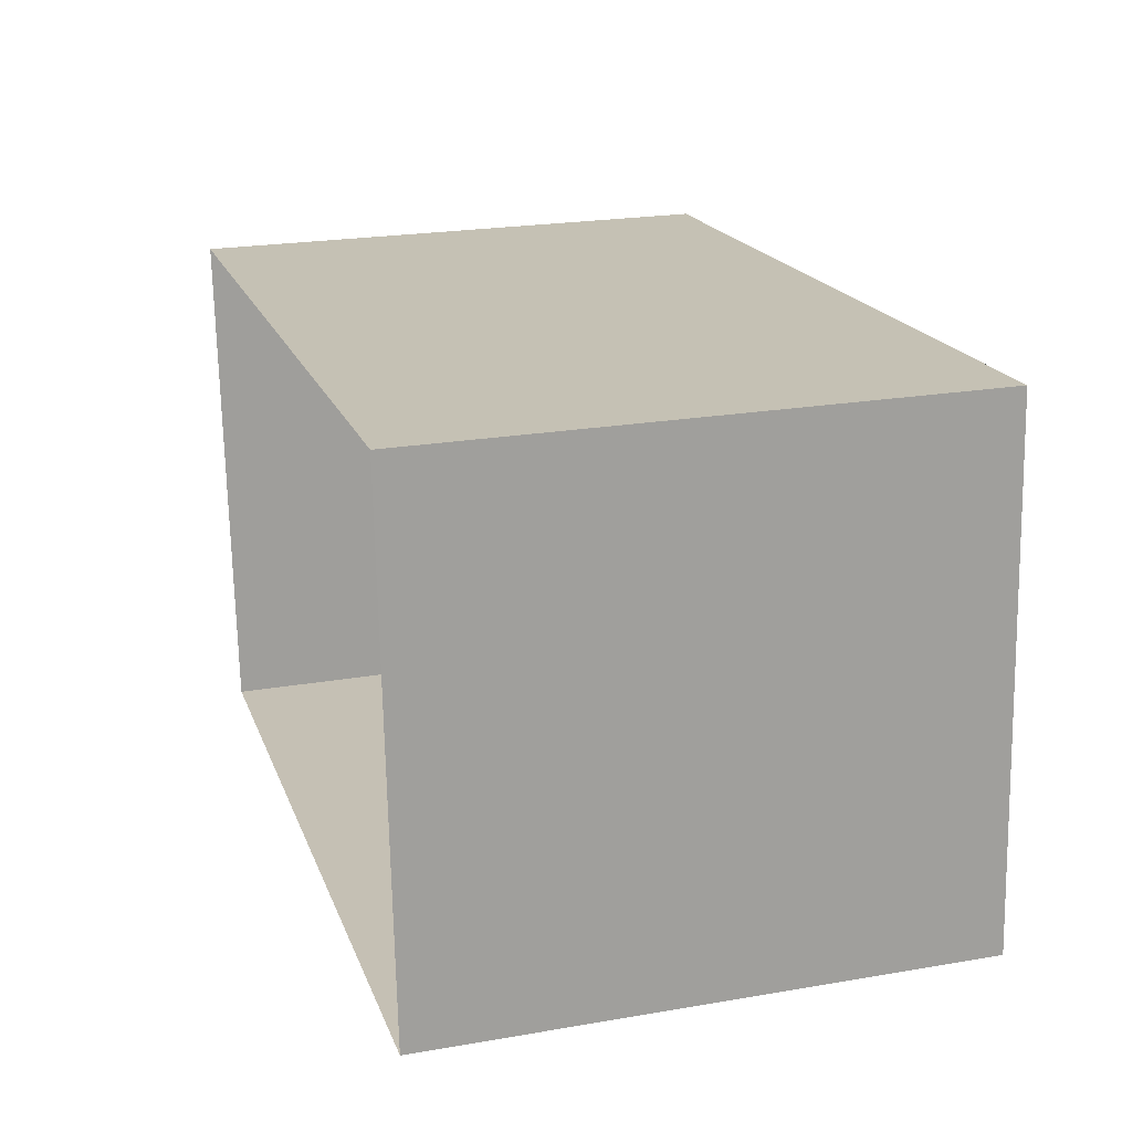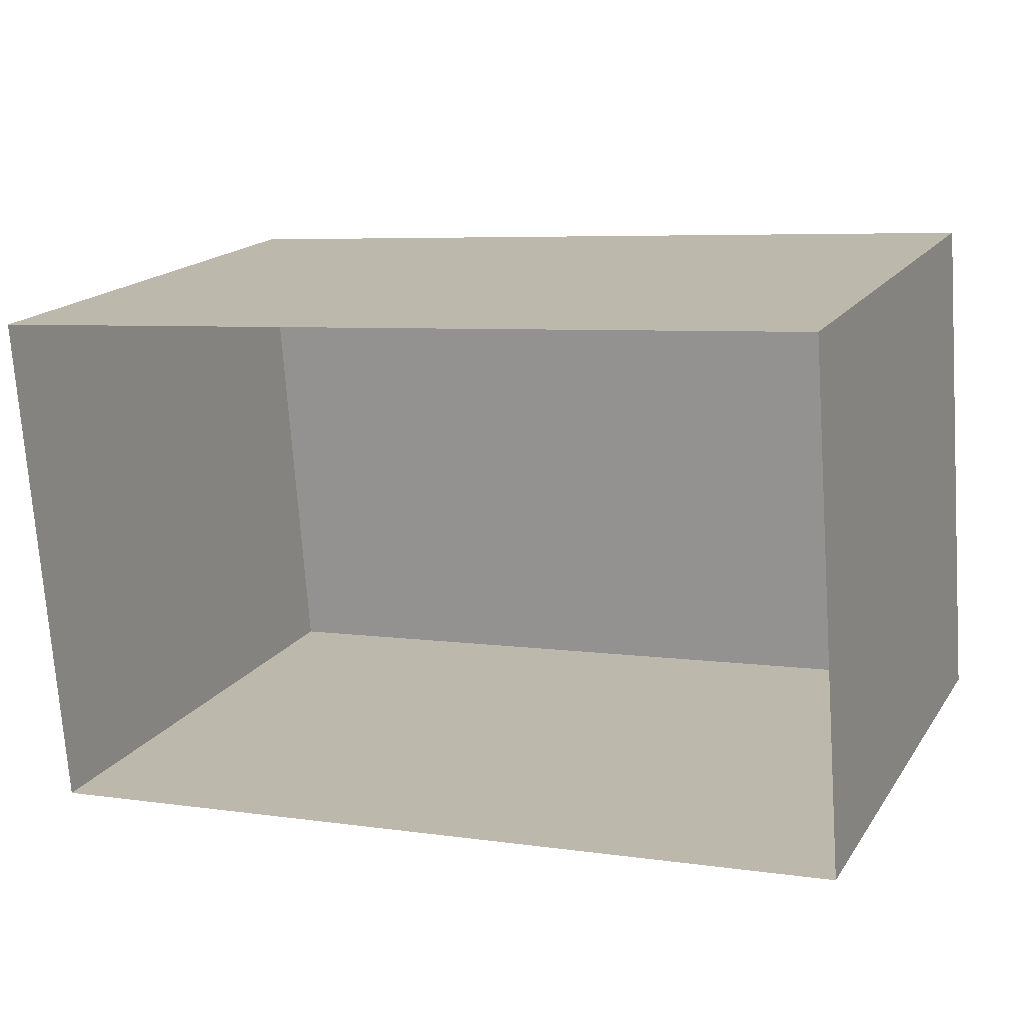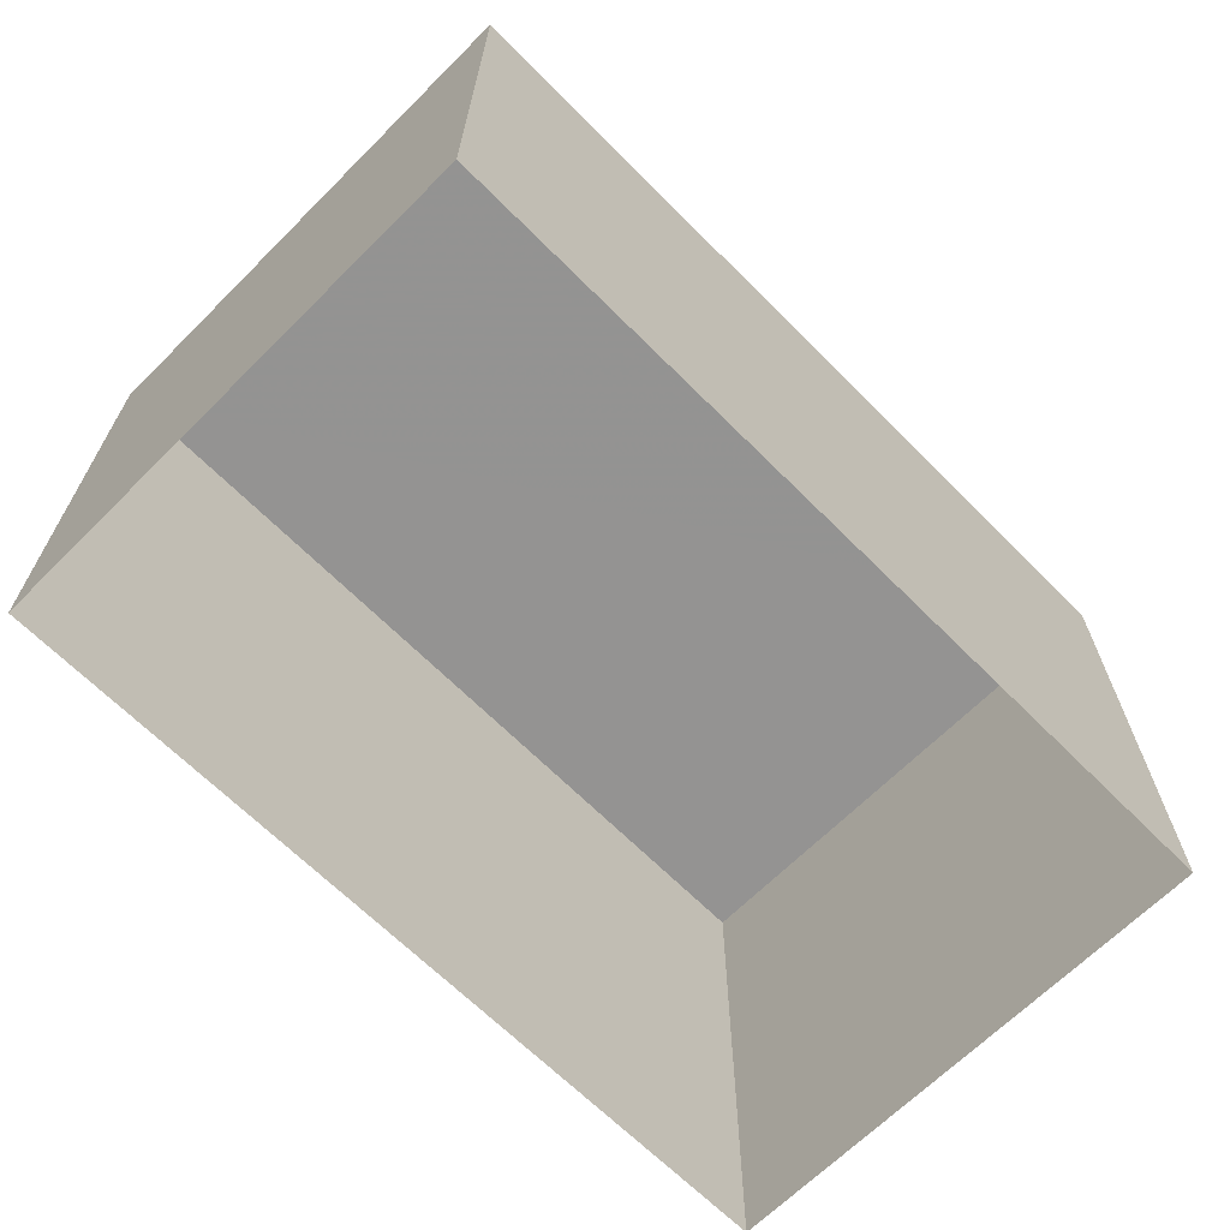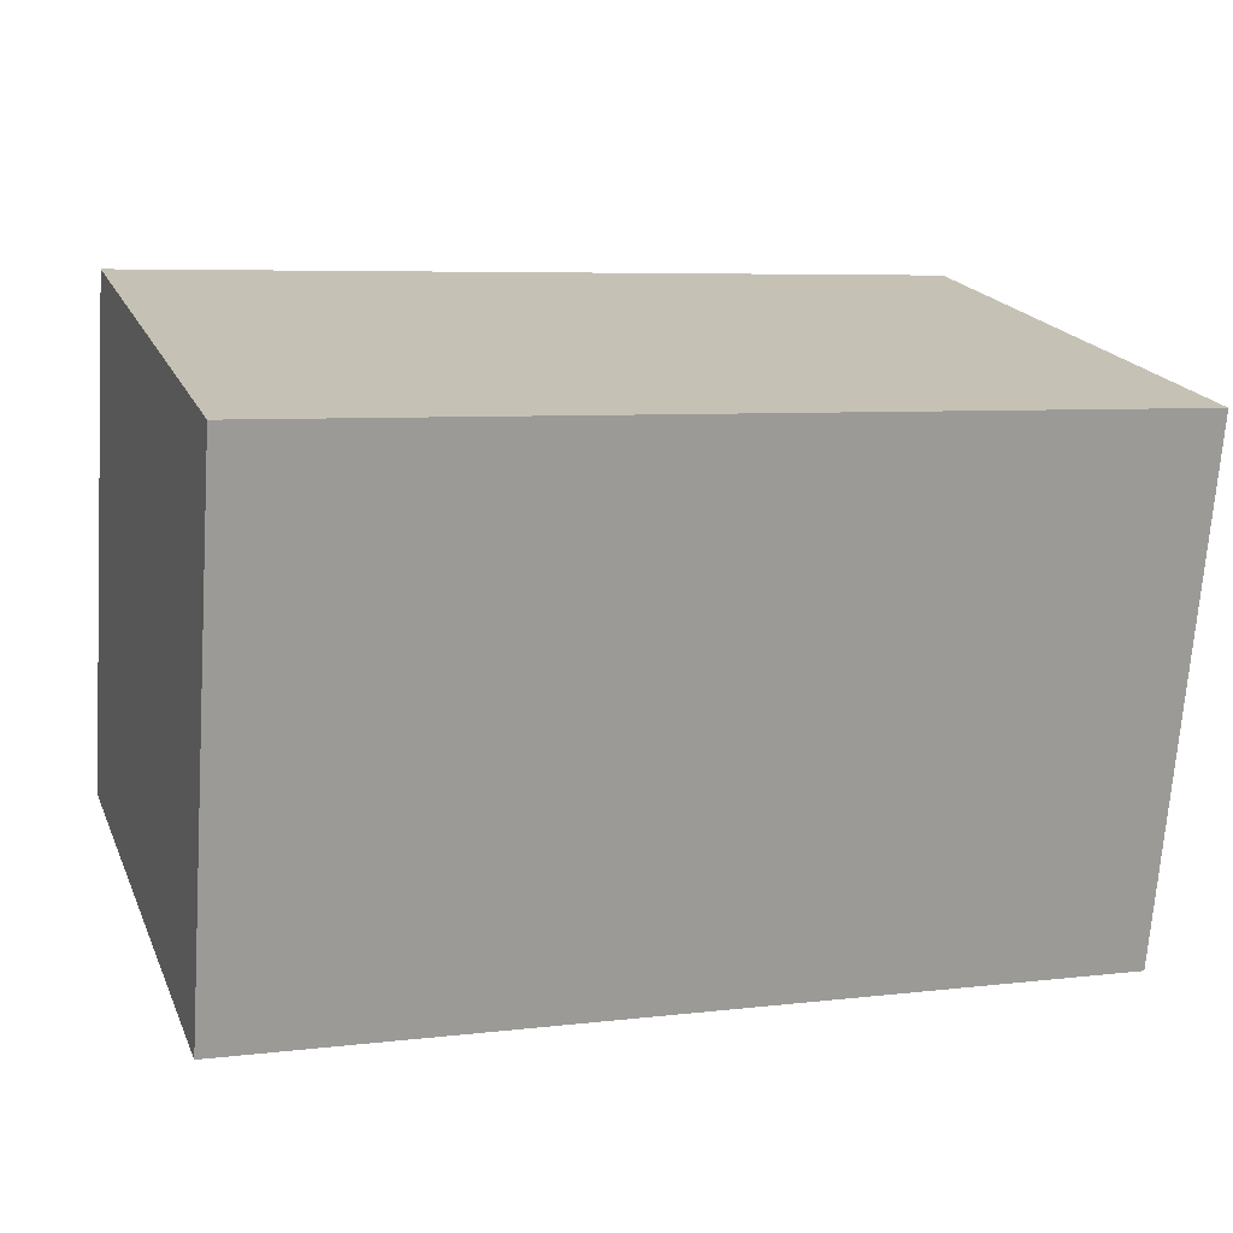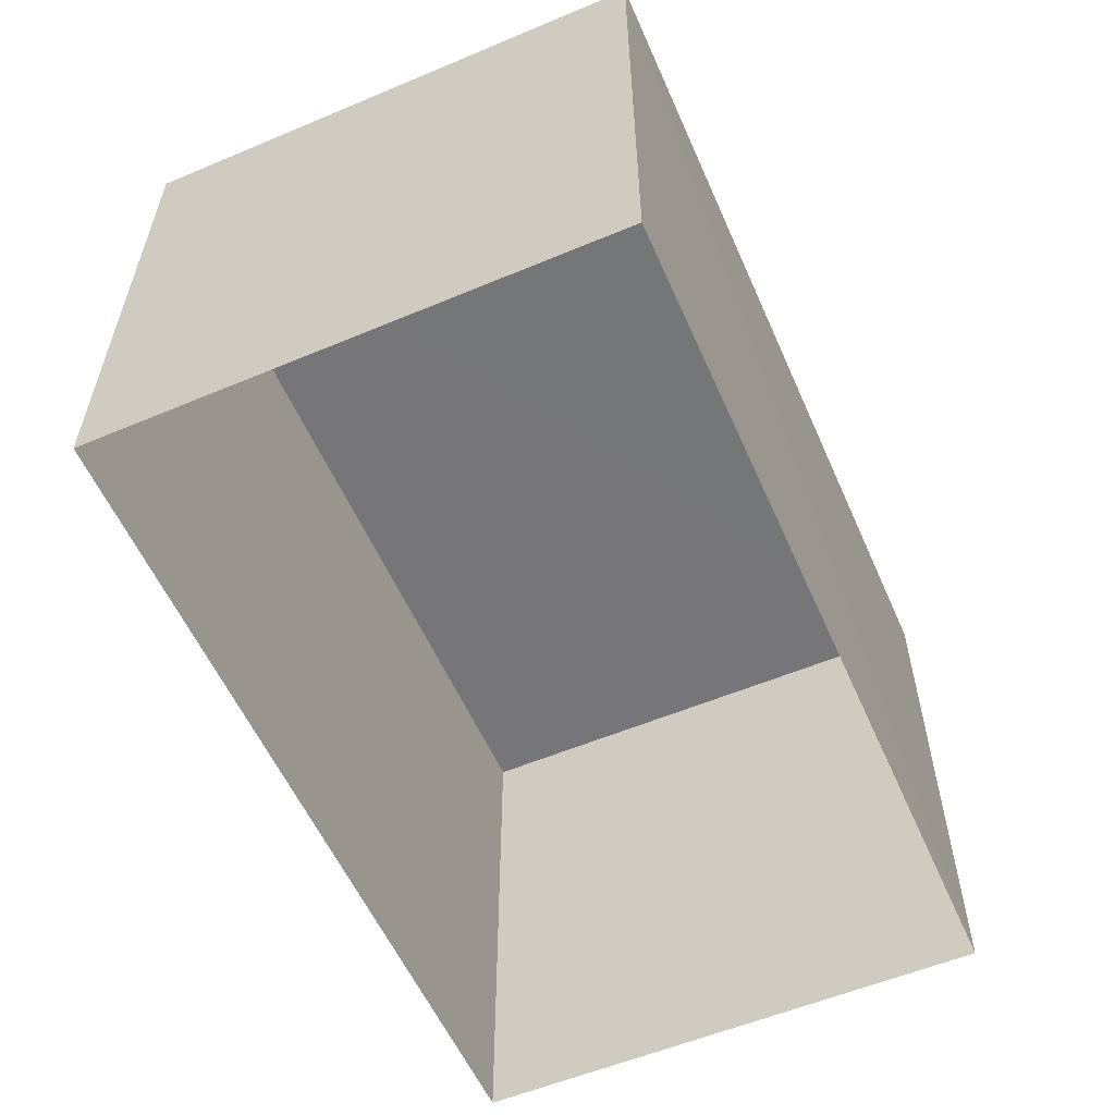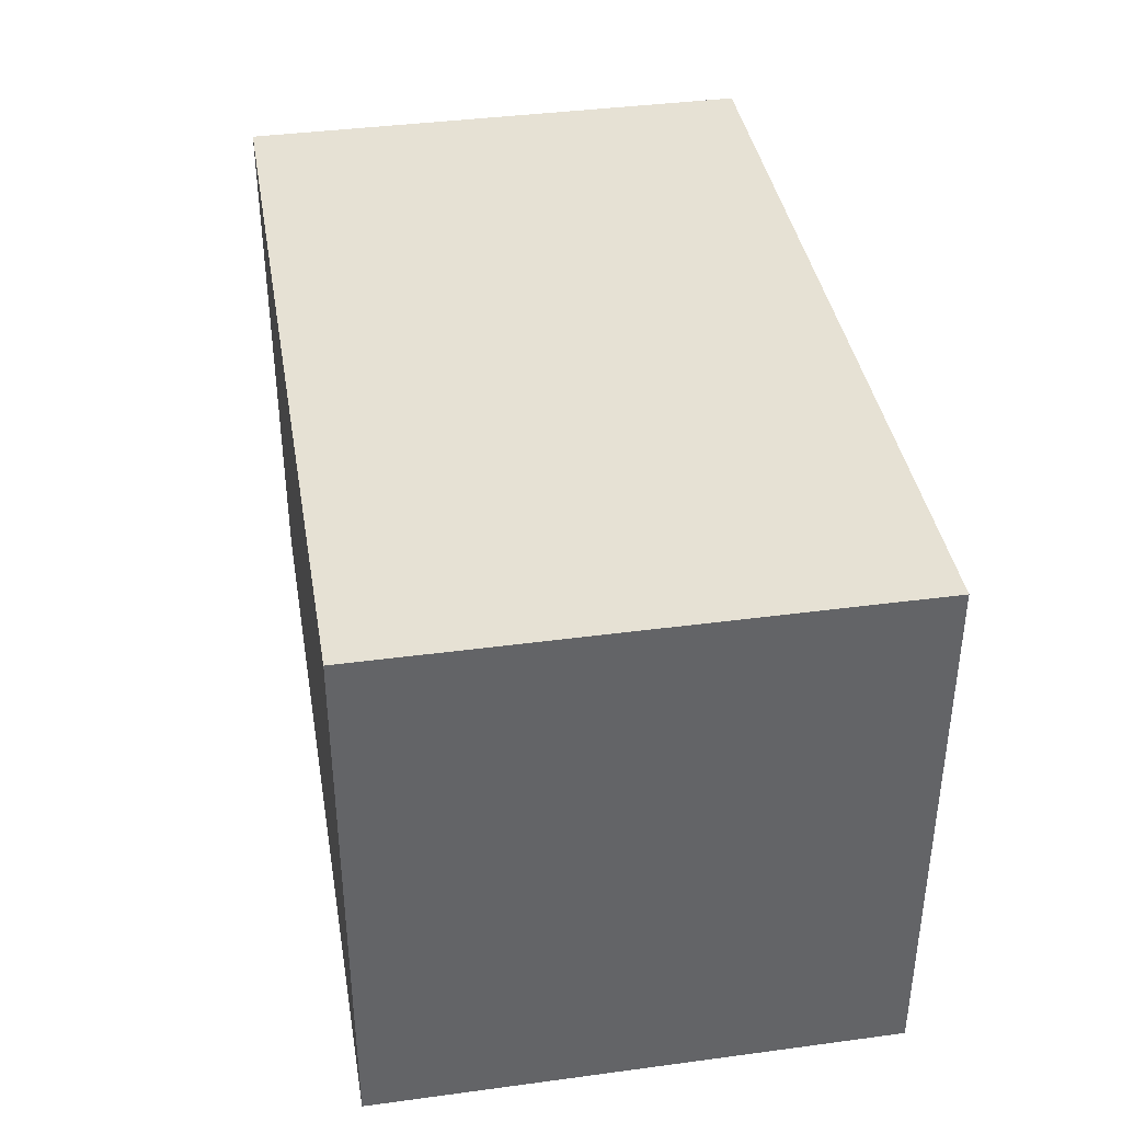
<metadata>
{"format":"obj","ext":"obj","renderer":"f3d","projection":"perspective","resolution":1024,"background":"white","views":[{"elev":22.8,"azim":-106.3,"up":"+Y"},{"elev":17.3,"azim":-156.8,"up":"+Y"},{"elev":-66.7,"azim":130.5,"up":"+Z"},{"elev":19.8,"azim":-18.7,"up":"+Y"},{"elev":-56.8,"azim":109.2,"up":"+Z"},{"elev":39.1,"azim":76.1,"up":"+Z"}]}
</metadata>
<code>
v -8.954e+04 -9.916e+04 7.136
v -8.954e+04 -9.915e+04 7.137
v -8.954e+04 -9.915e+04 7.136
v -8.954e+04 -9.916e+04 7.137
v -8.954e+04 -9.915e+04 9.629
v -8.954e+04 -9.916e+04 9.628
v -8.954e+04 -9.915e+04 9.628
v -8.954e+04 -9.916e+04 9.629
f 1 2 3
f 1 4 2
f 5 6 7
f 5 8 6
f 7 3 2
f 5 7 2
f 5 2 4
f 8 5 4
f 6 4 1
f 6 8 4
f 7 1 3
f 7 6 1

</code>
